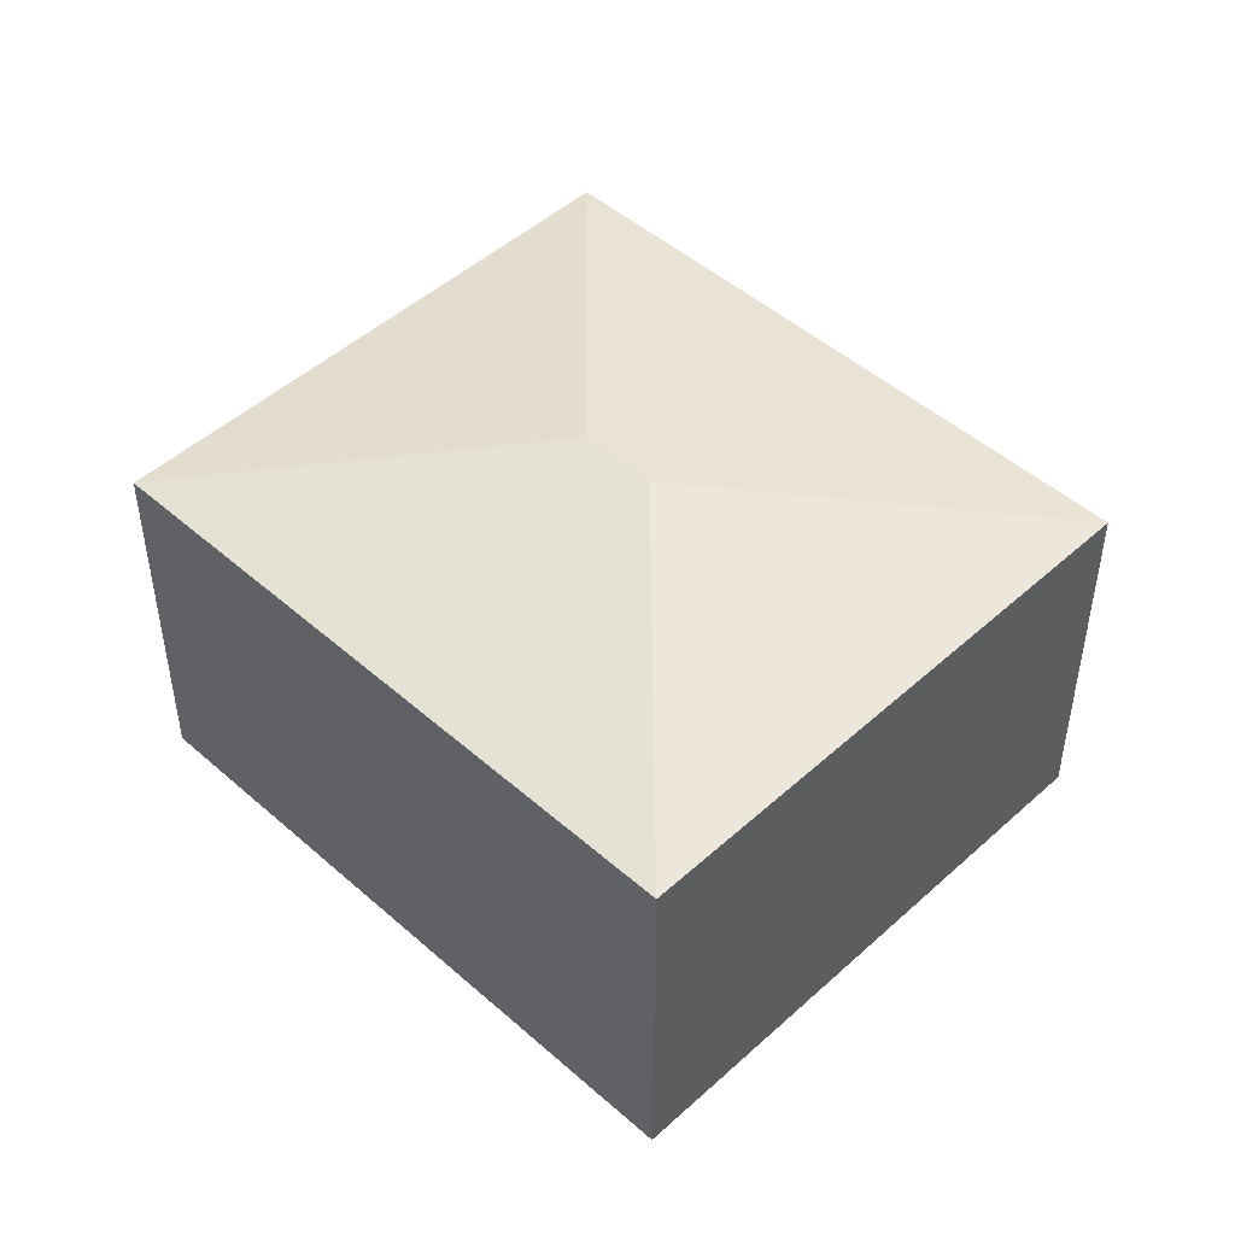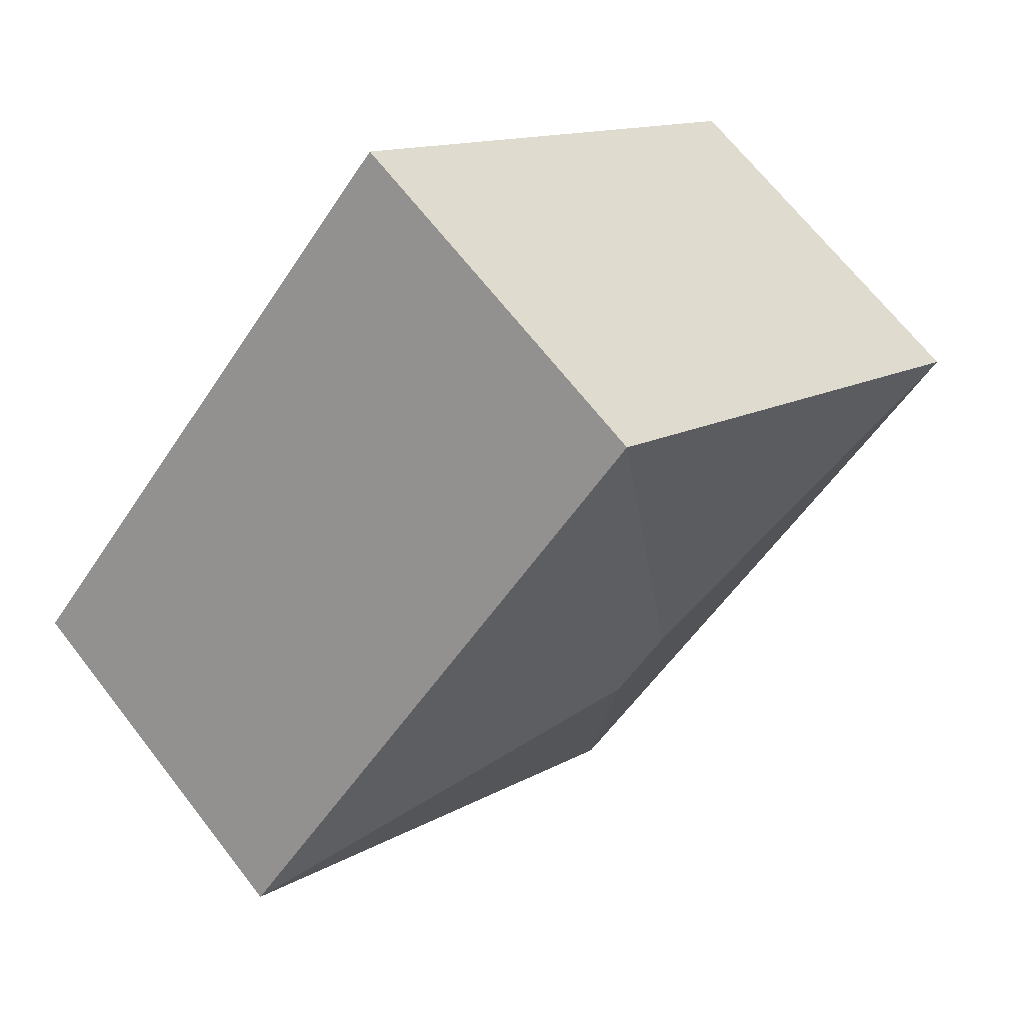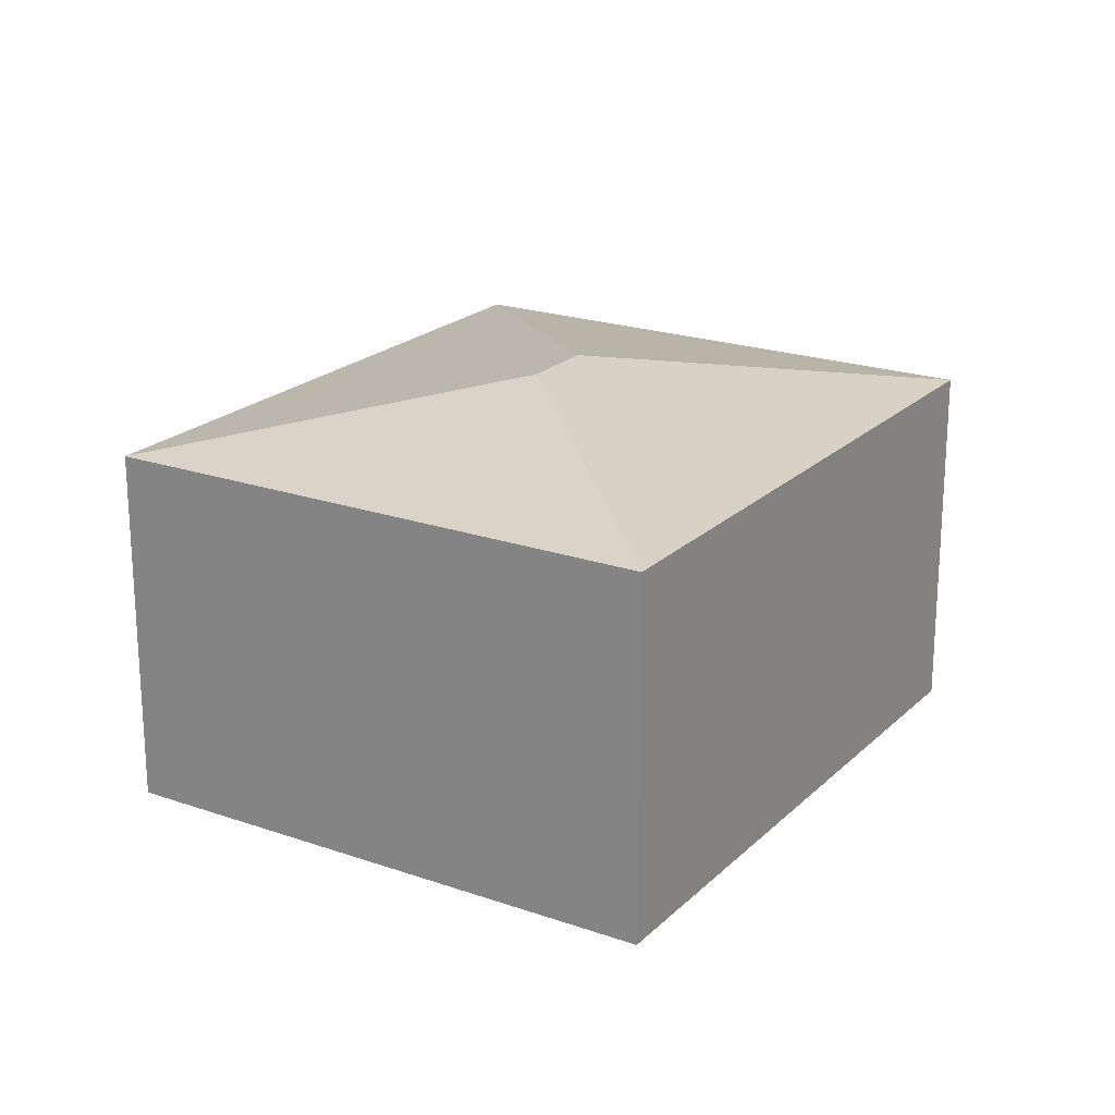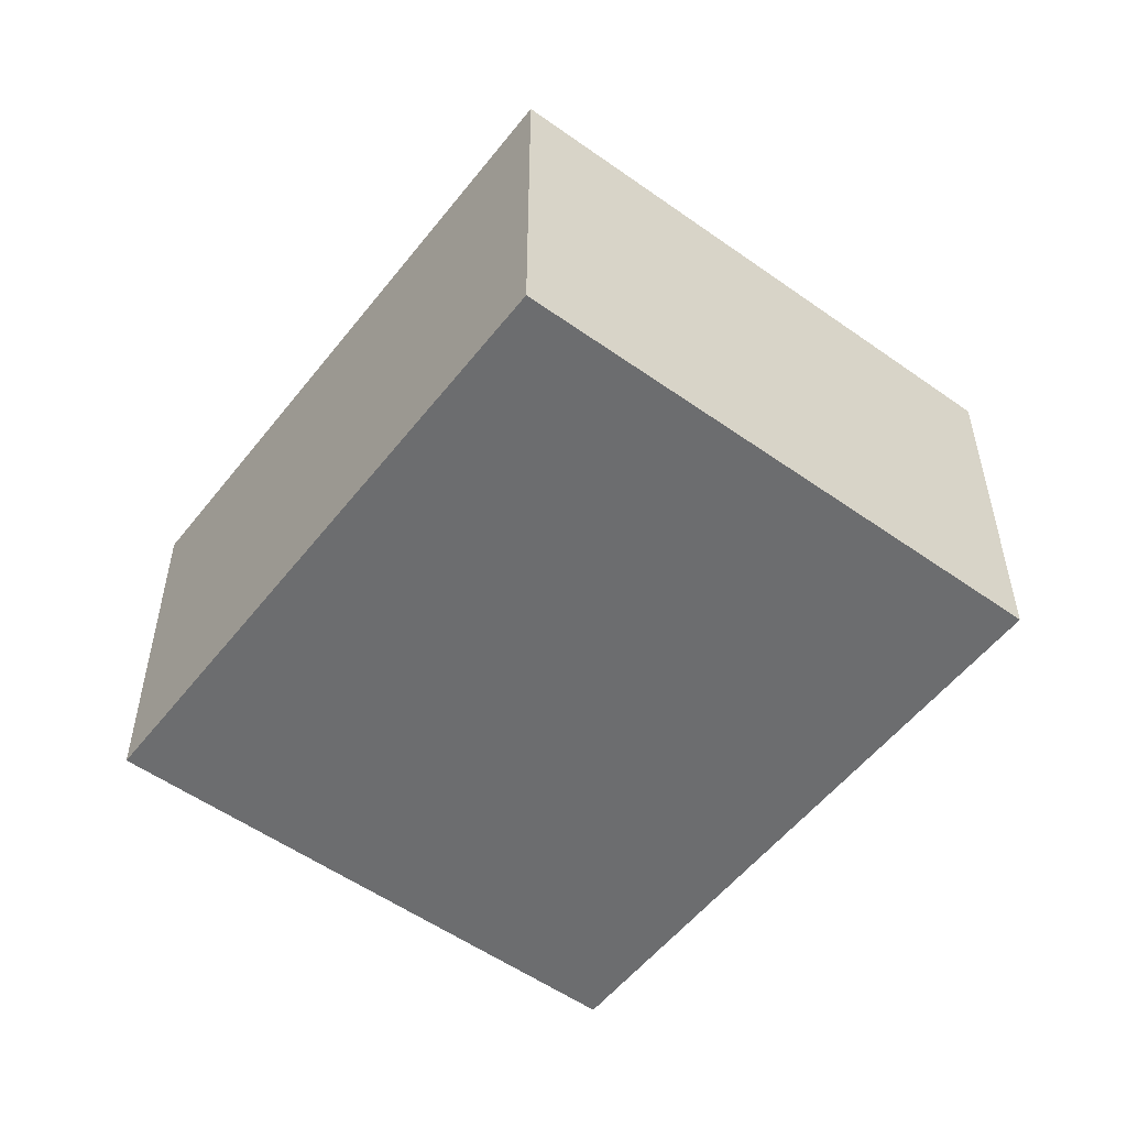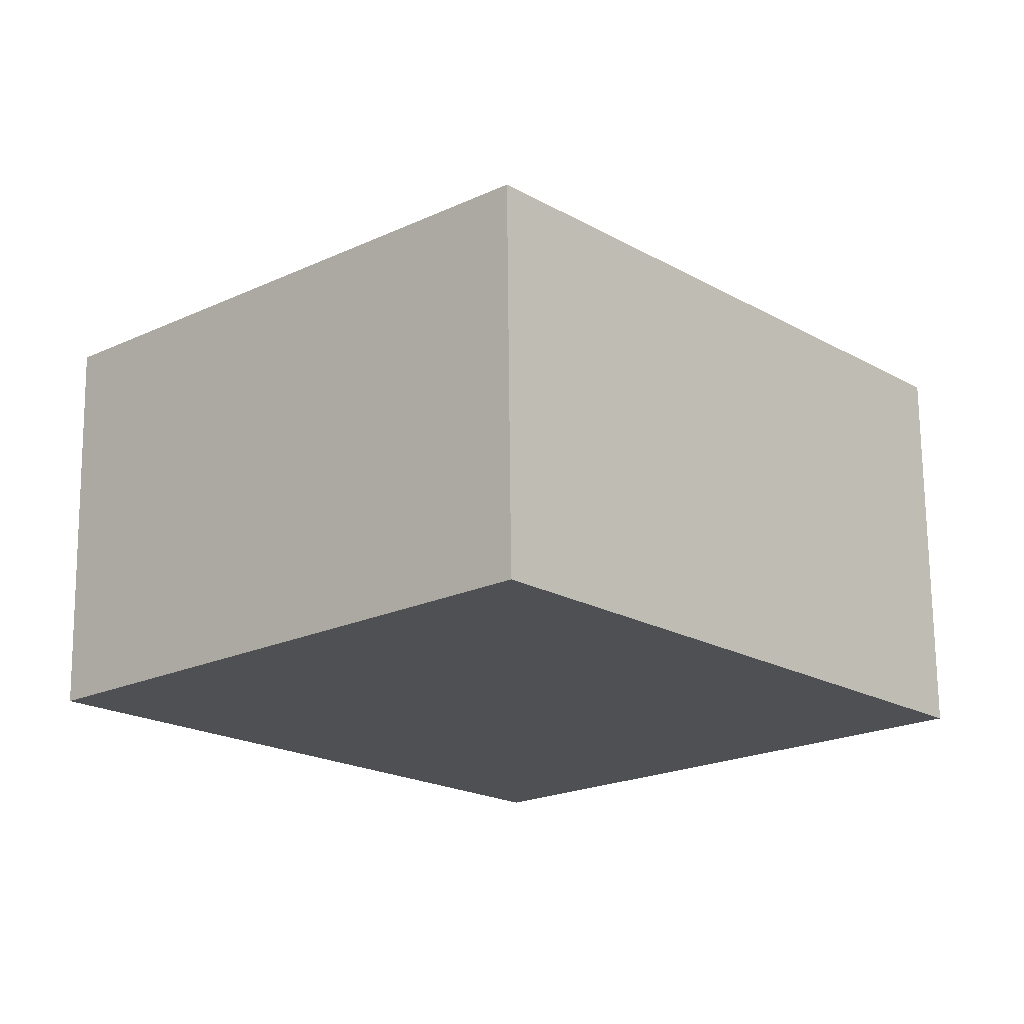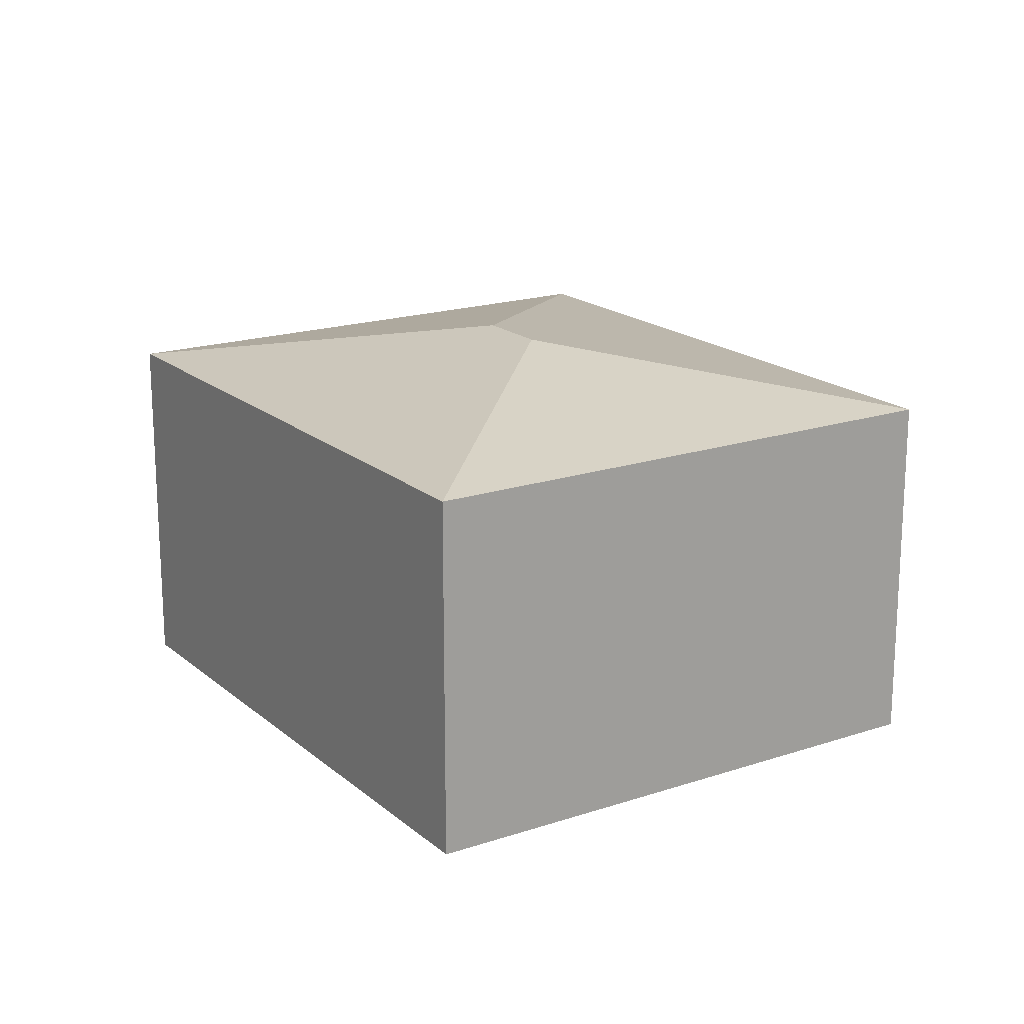
<metadata>
{"format":"obj","ext":"obj","renderer":"f3d","projection":"perspective","resolution":1024,"background":"white","views":[{"elev":48.1,"azim":-87.1,"up":"+Y"},{"elev":67.8,"azim":142.1,"up":"+Z"},{"elev":21.2,"azim":-9.8,"up":"+Y"},{"elev":-53.9,"azim":-78.9,"up":"+Y"},{"elev":71.1,"azim":-0.6,"up":"+Z"},{"elev":18.4,"azim":105.4,"up":"+Y"}]}
</metadata>
<code>
v  2.59 2.651 -0.148
v  0 2.303 1.41e-16
v  2.738 2.303 2.442
v  2.773 2.303 -3.111
v  2.922 2.651 -0.521
v  5.512 2.303 -0.67
v  2.773 1.905e-16 -3.111
v  0 0 0
v  2.738 -1.495e-16 2.442
v  5.512 4.103e-17 -0.67
g defaultobject
f 1 2 3
f 1 4 2
f 4 1 5
f 5 3 6
f 3 5 1
f 5 6 4
f 7 2 4
f 2 7 8
f 8 3 2
f 3 8 9
f 9 6 3
f 6 9 10
f 10 4 6
f 4 10 7
f 7 9 8
f 9 7 10

</code>
